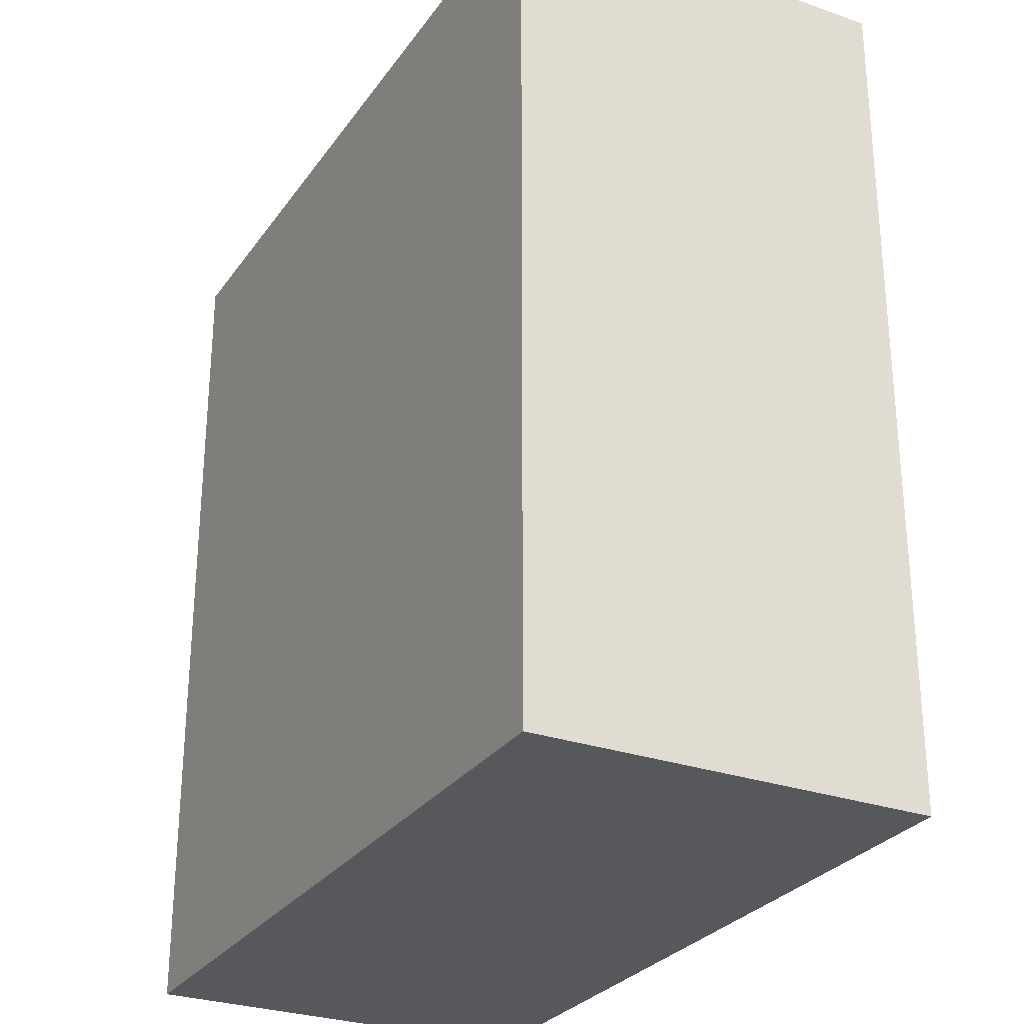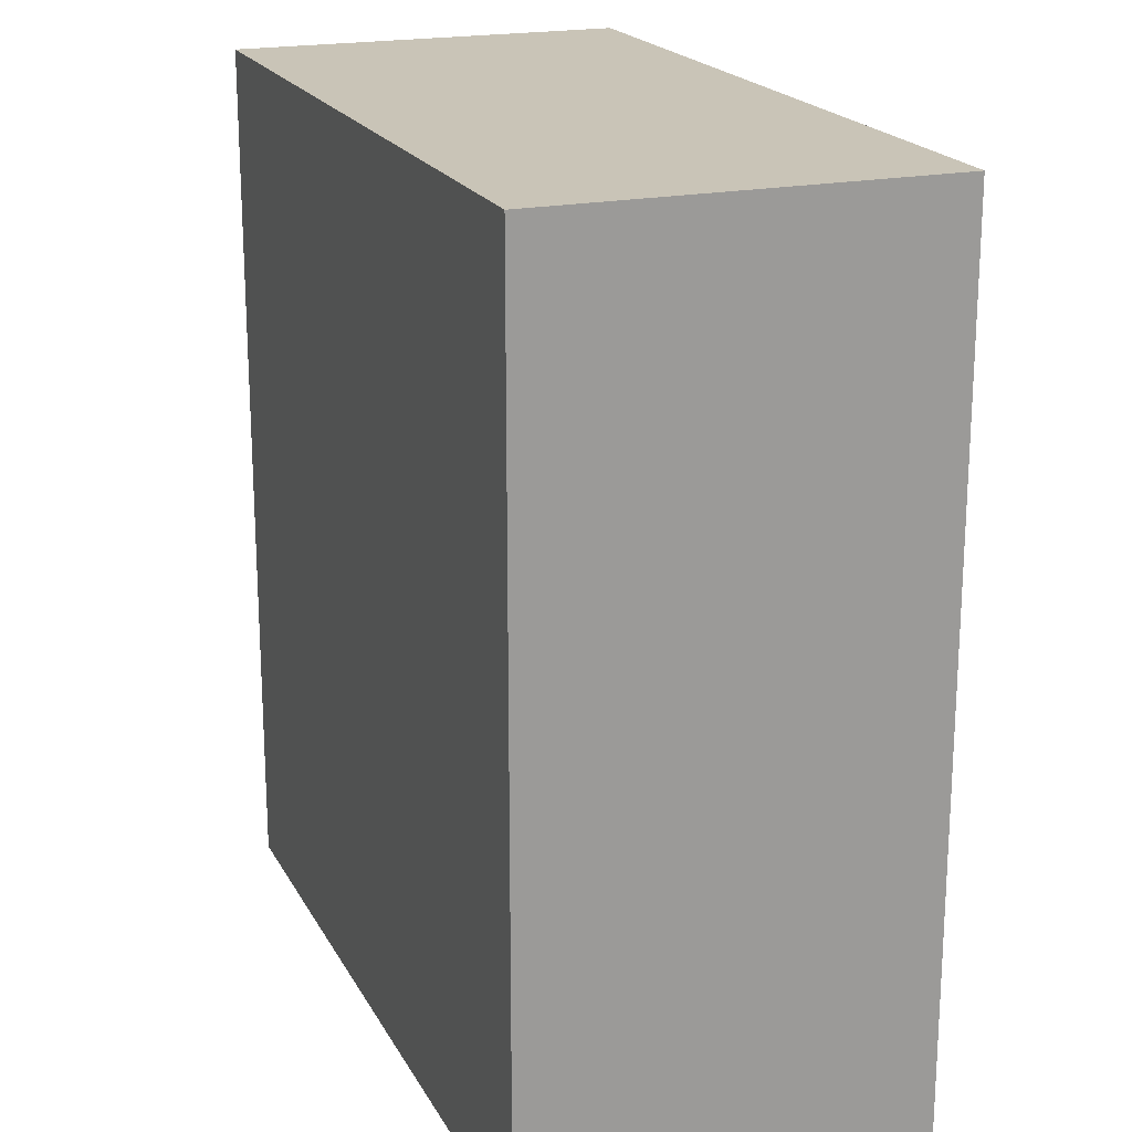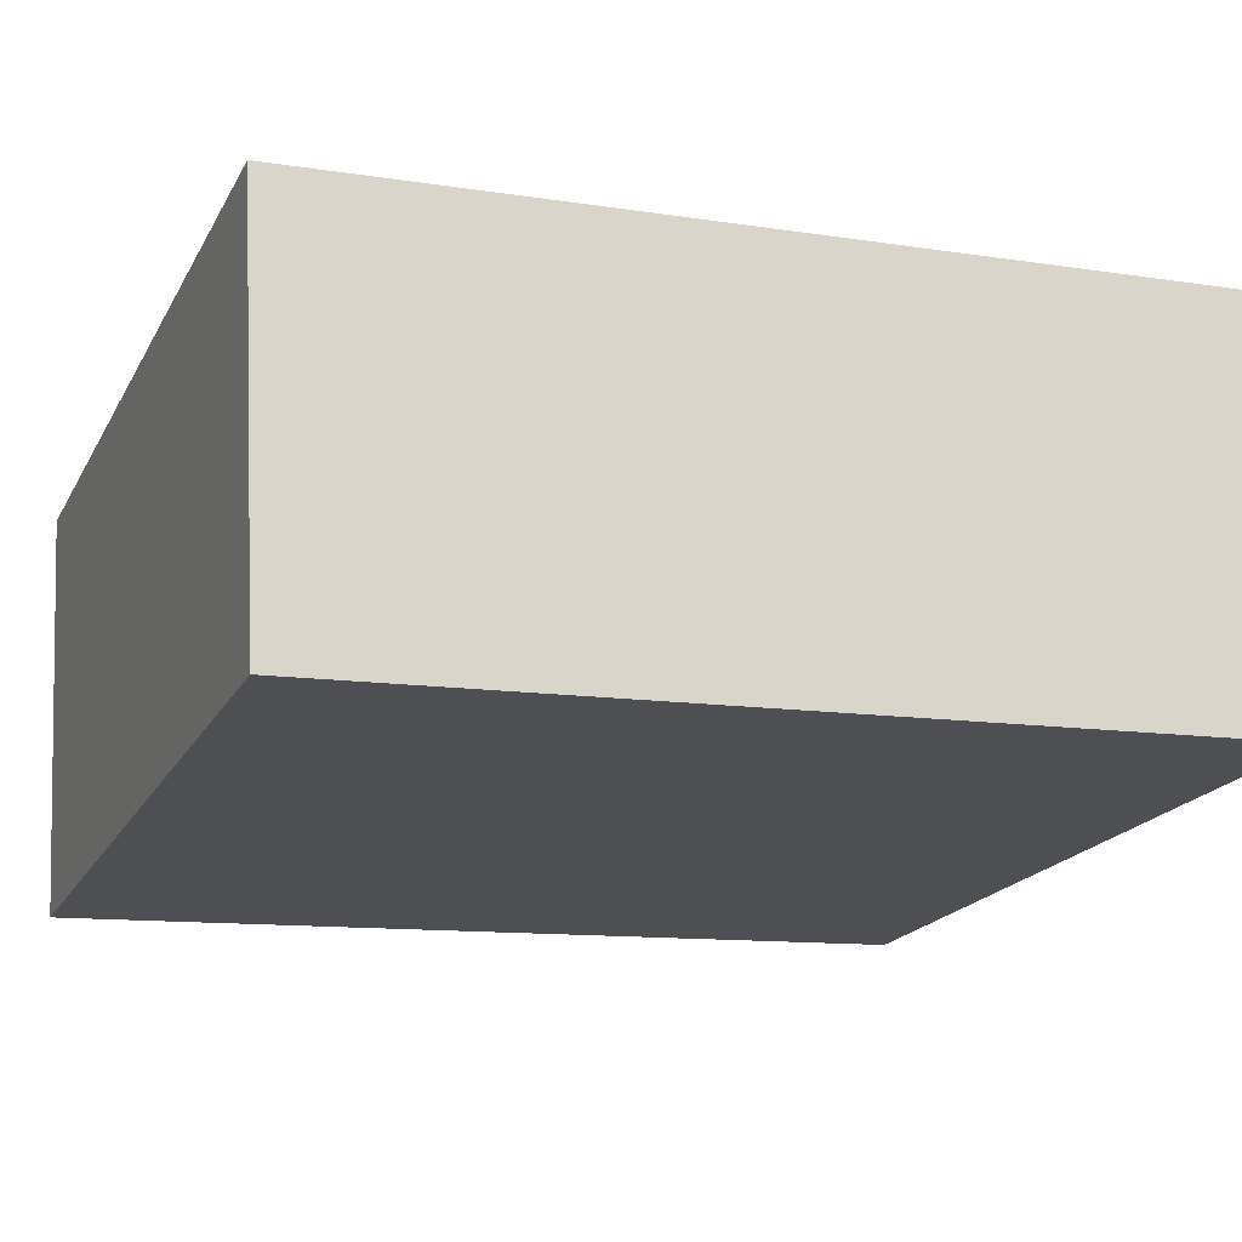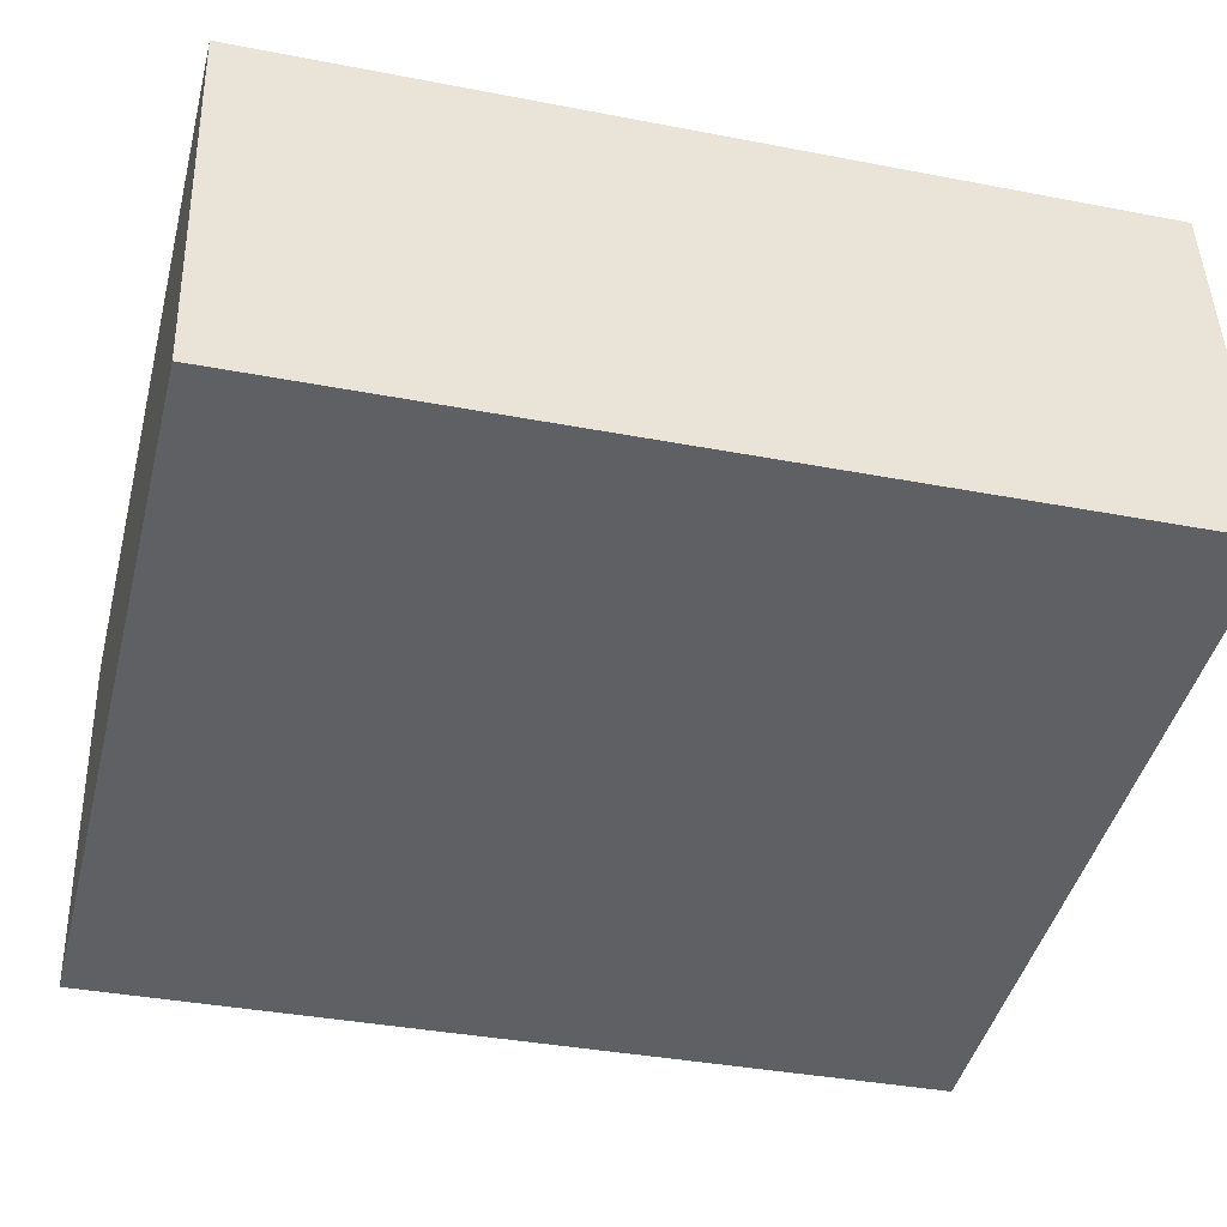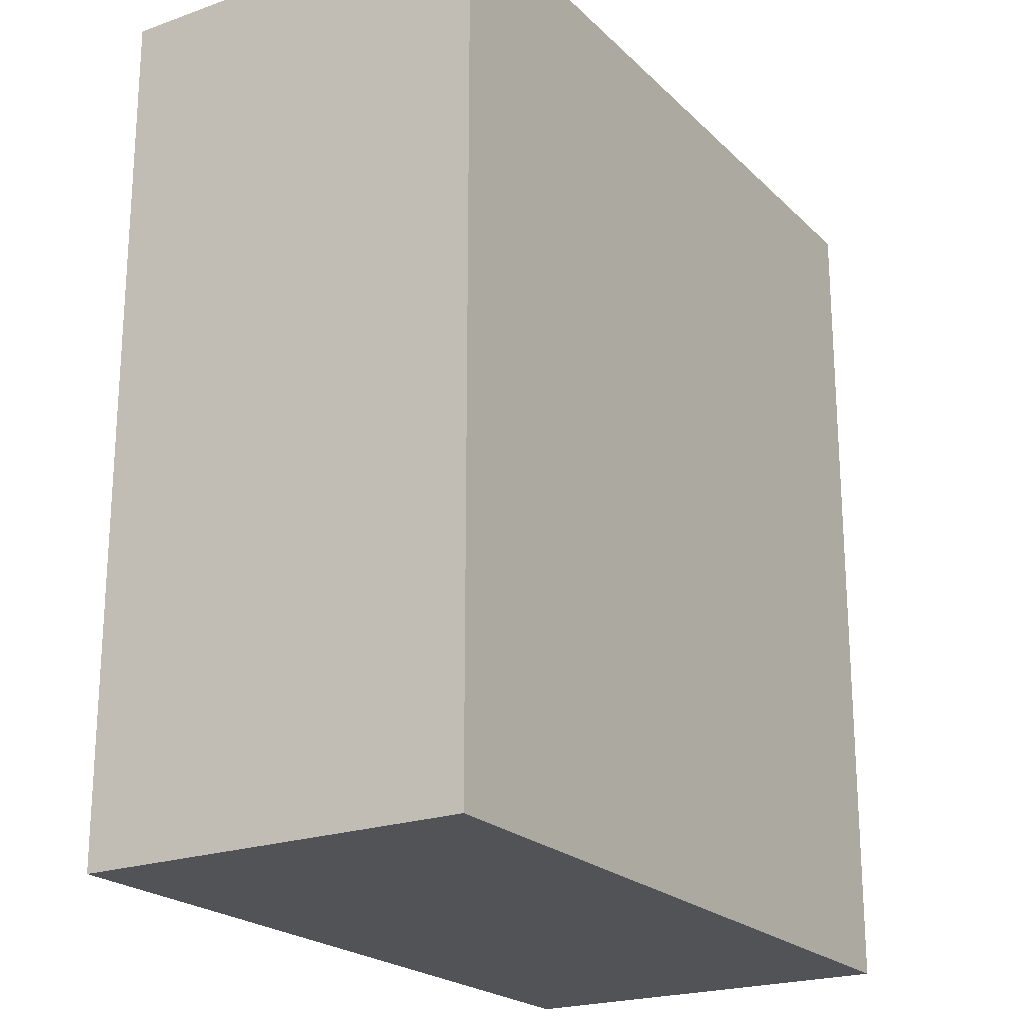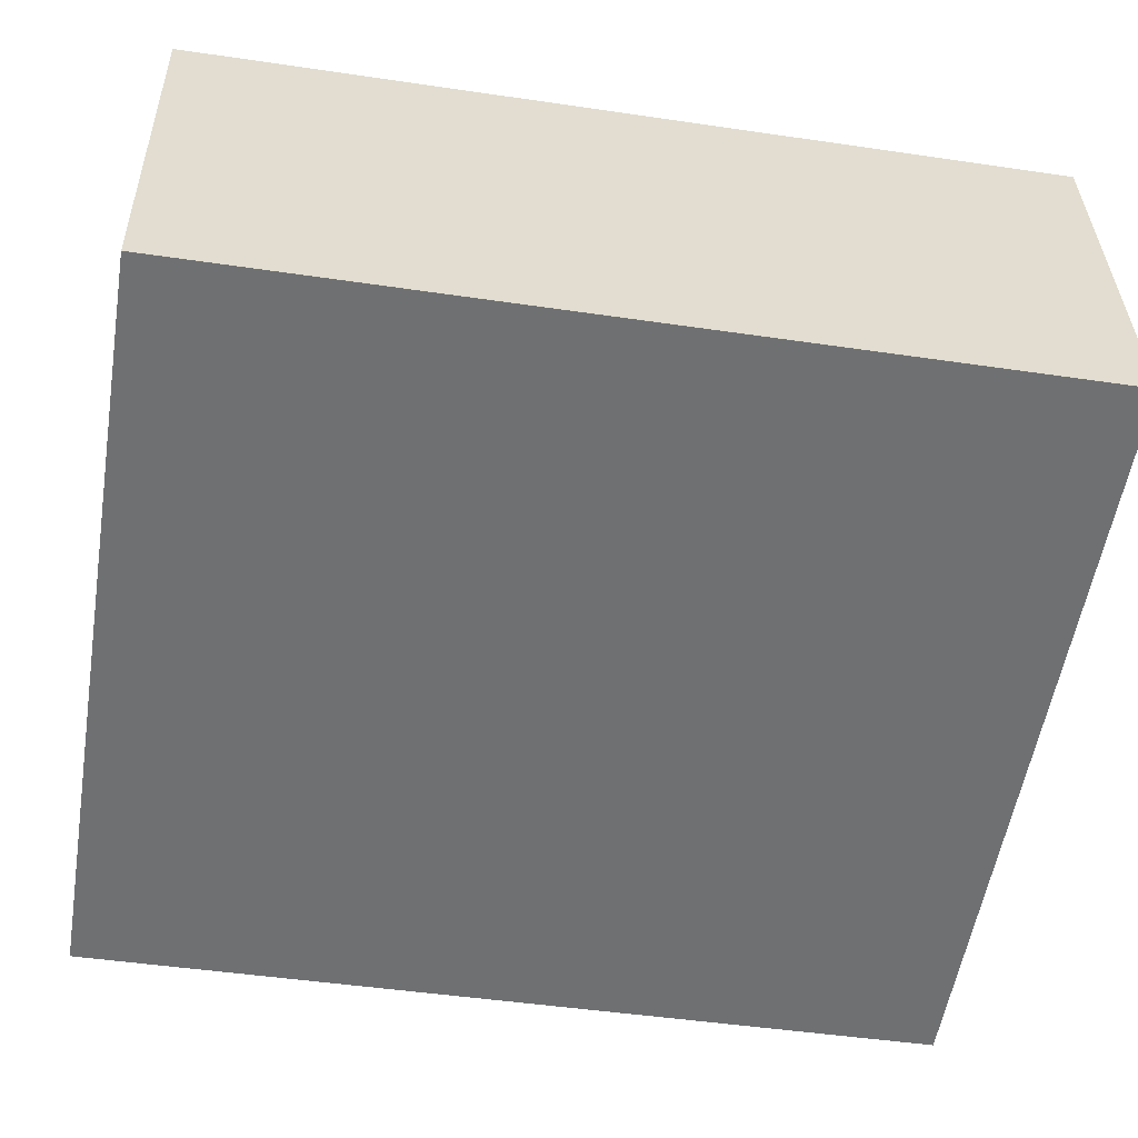
<metadata>
{"format":"obj","ext":"obj","renderer":"f3d","projection":"perspective","resolution":1024,"background":"white","views":[{"elev":-28.4,"azim":-125.4,"up":"+Y"},{"elev":19.9,"azim":61.7,"up":"+Y"},{"elev":-11.3,"azim":69.0,"up":"+Z"},{"elev":-36.2,"azim":75.8,"up":"+Z"},{"elev":-21.7,"azim":-65.5,"up":"+Y"},{"elev":-47.6,"azim":80.6,"up":"+Z"}]}
</metadata>
<code>
v  0.645 10.61 -4.807
v  9.521 10.61 1.224
v  10.14 10.61 -3.578
v  0 10.61 6.496e-16
v  10.14 2.191e-16 -3.578
v  0.645 2.943e-16 -4.807
v  0 0 0
v  9.521 -7.495e-17 1.224
g defaultobject
f 1 2 3
f 2 1 4
f 5 1 3
f 1 5 6
f 6 4 1
f 4 6 7
f 7 2 4
f 2 7 8
f 8 3 2
f 3 8 5
f 8 6 5
f 6 8 7

</code>
